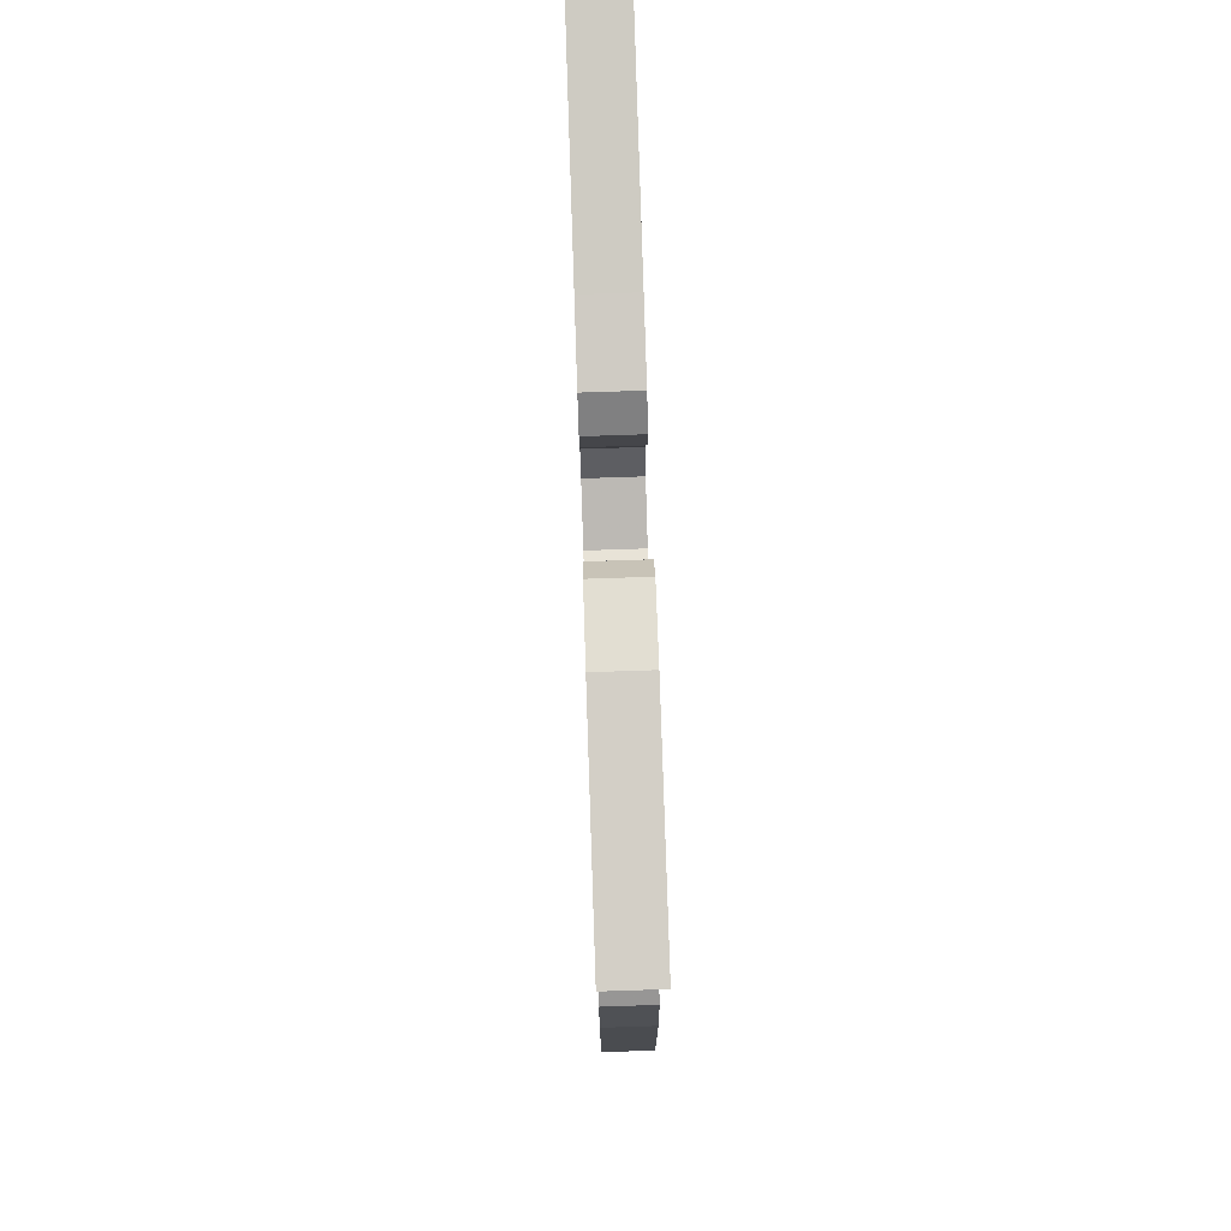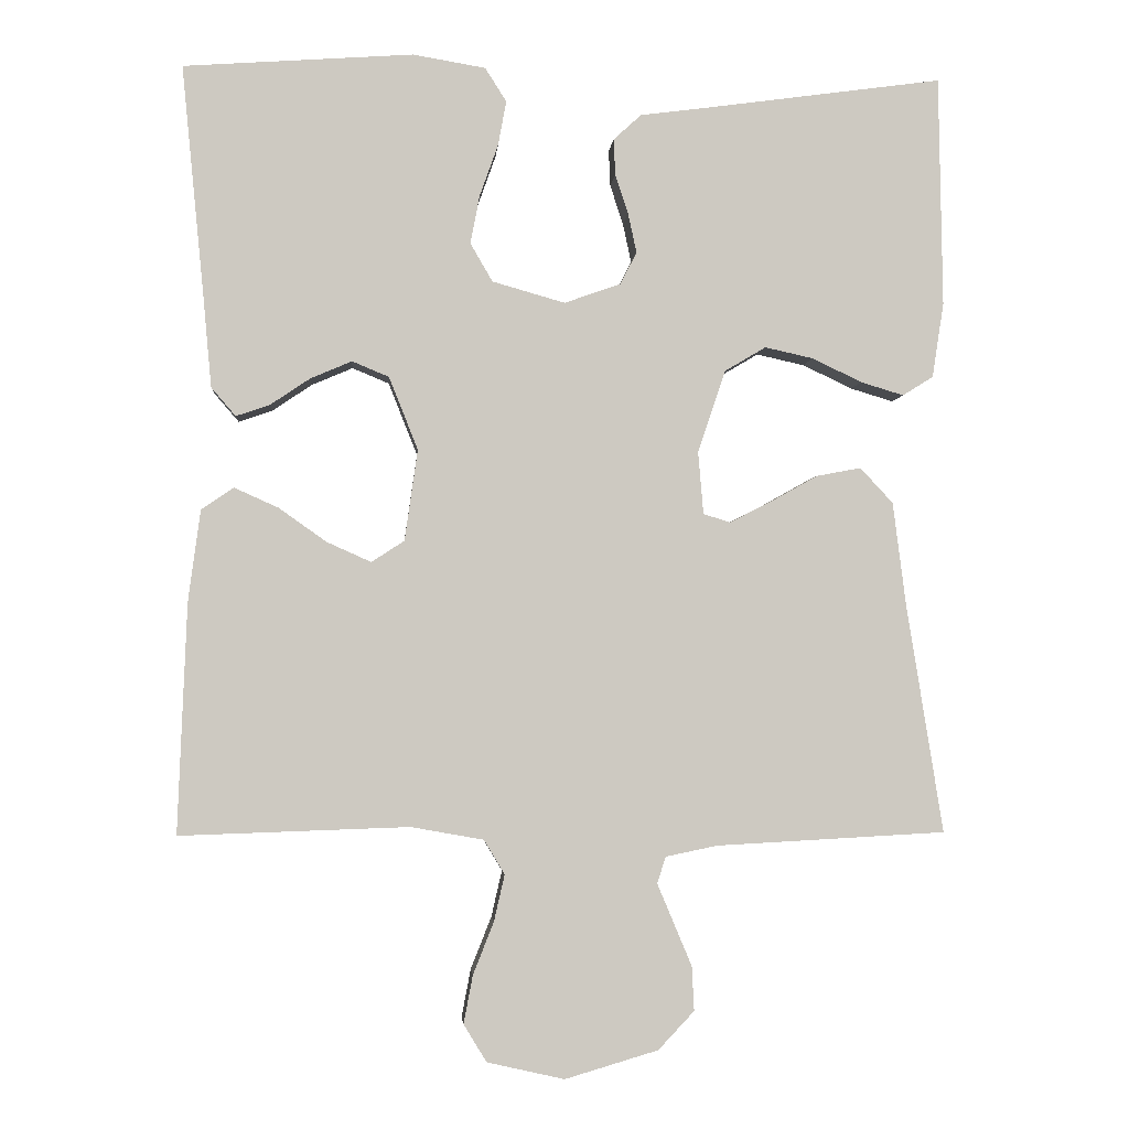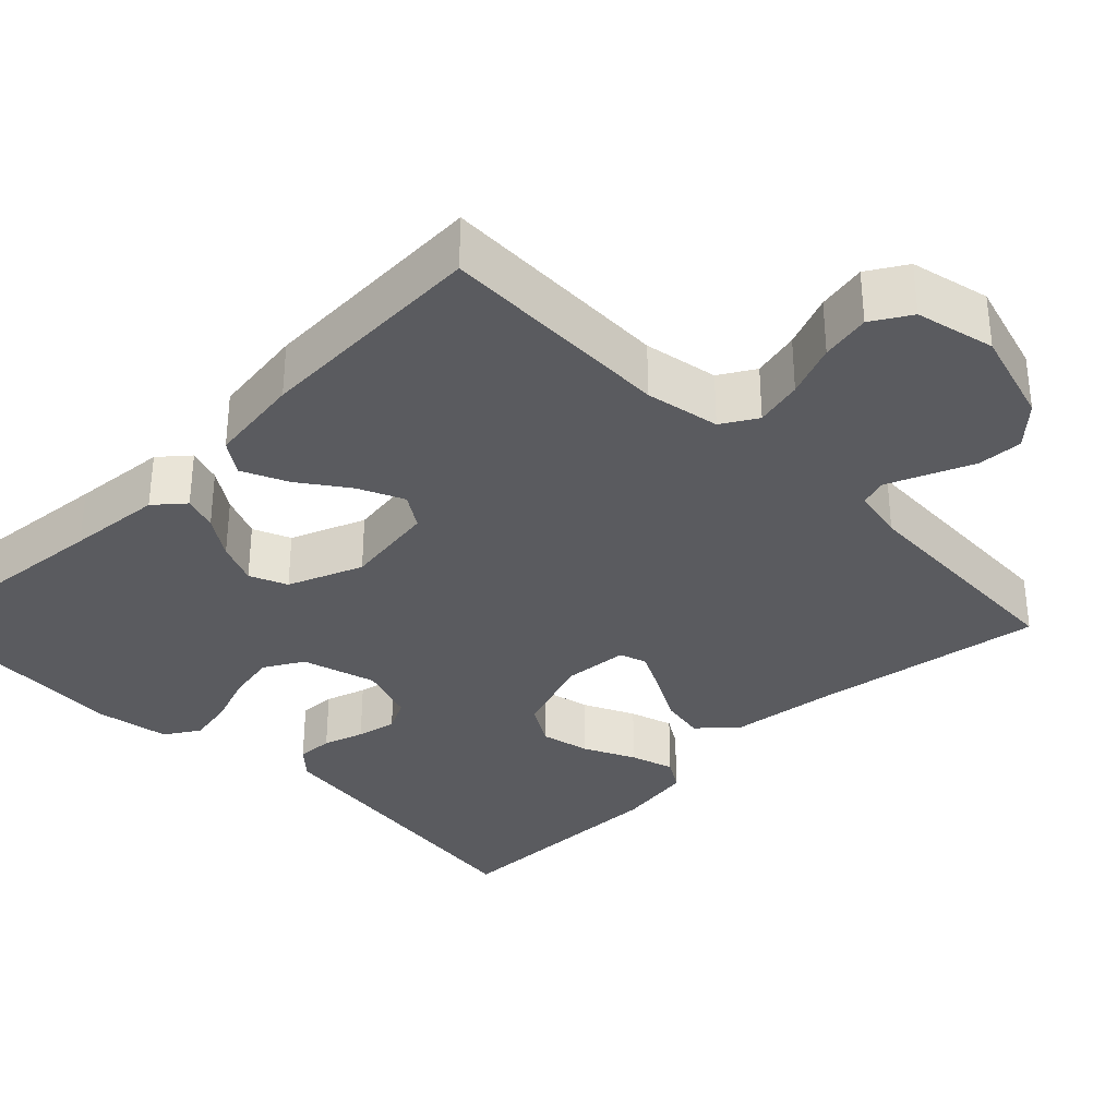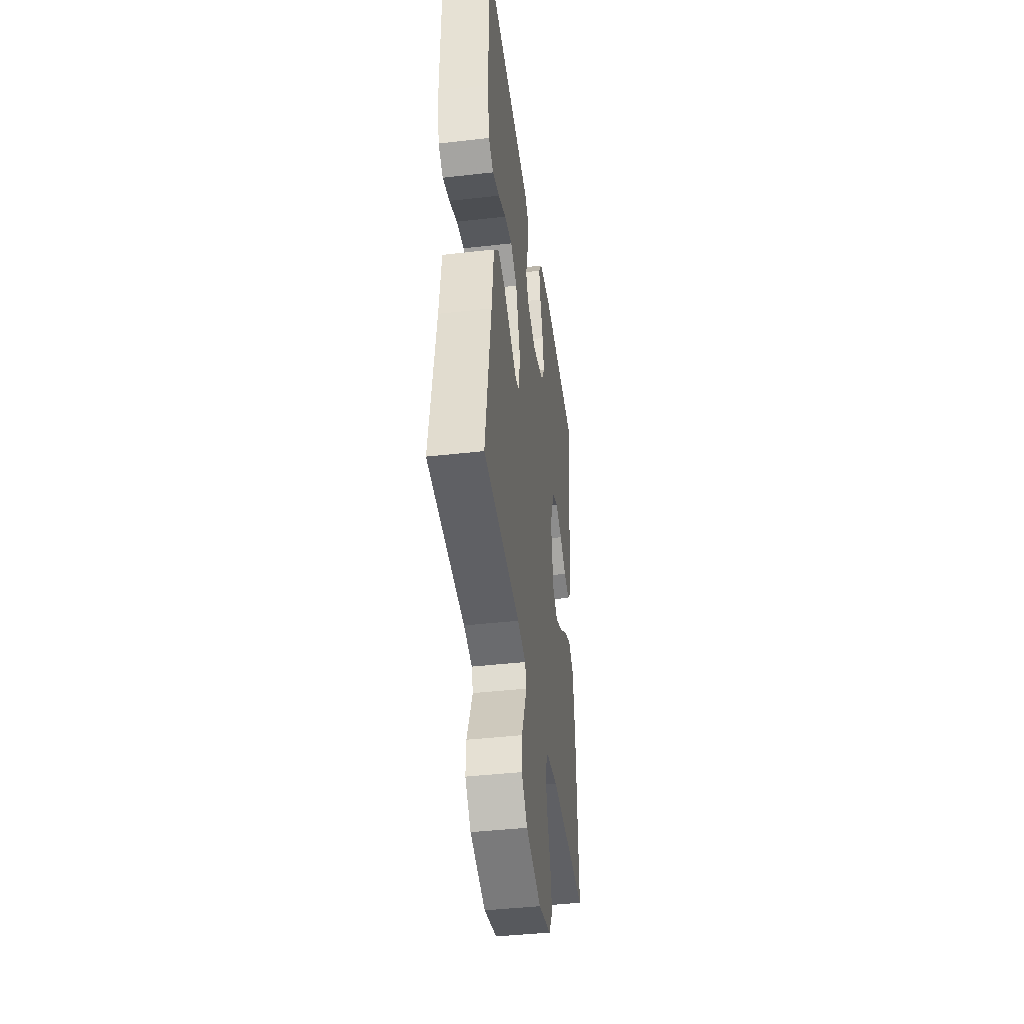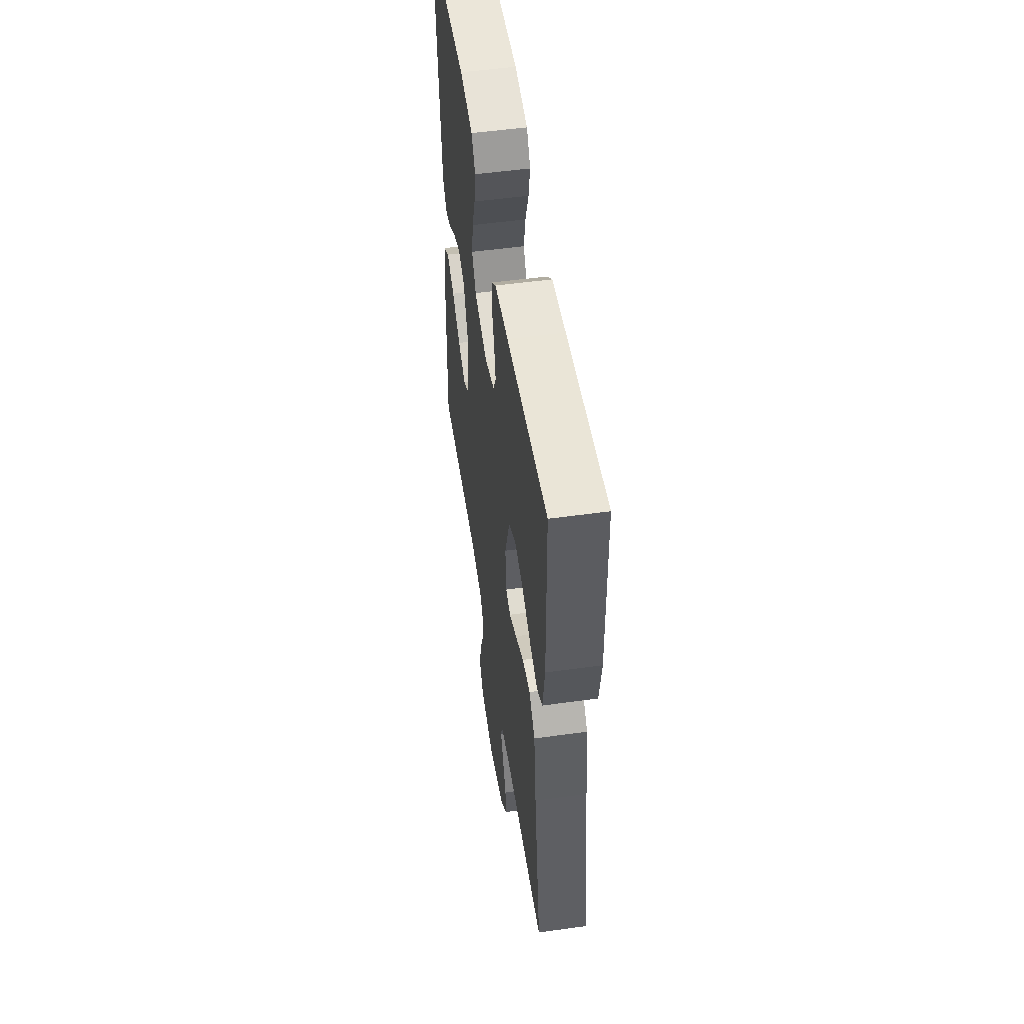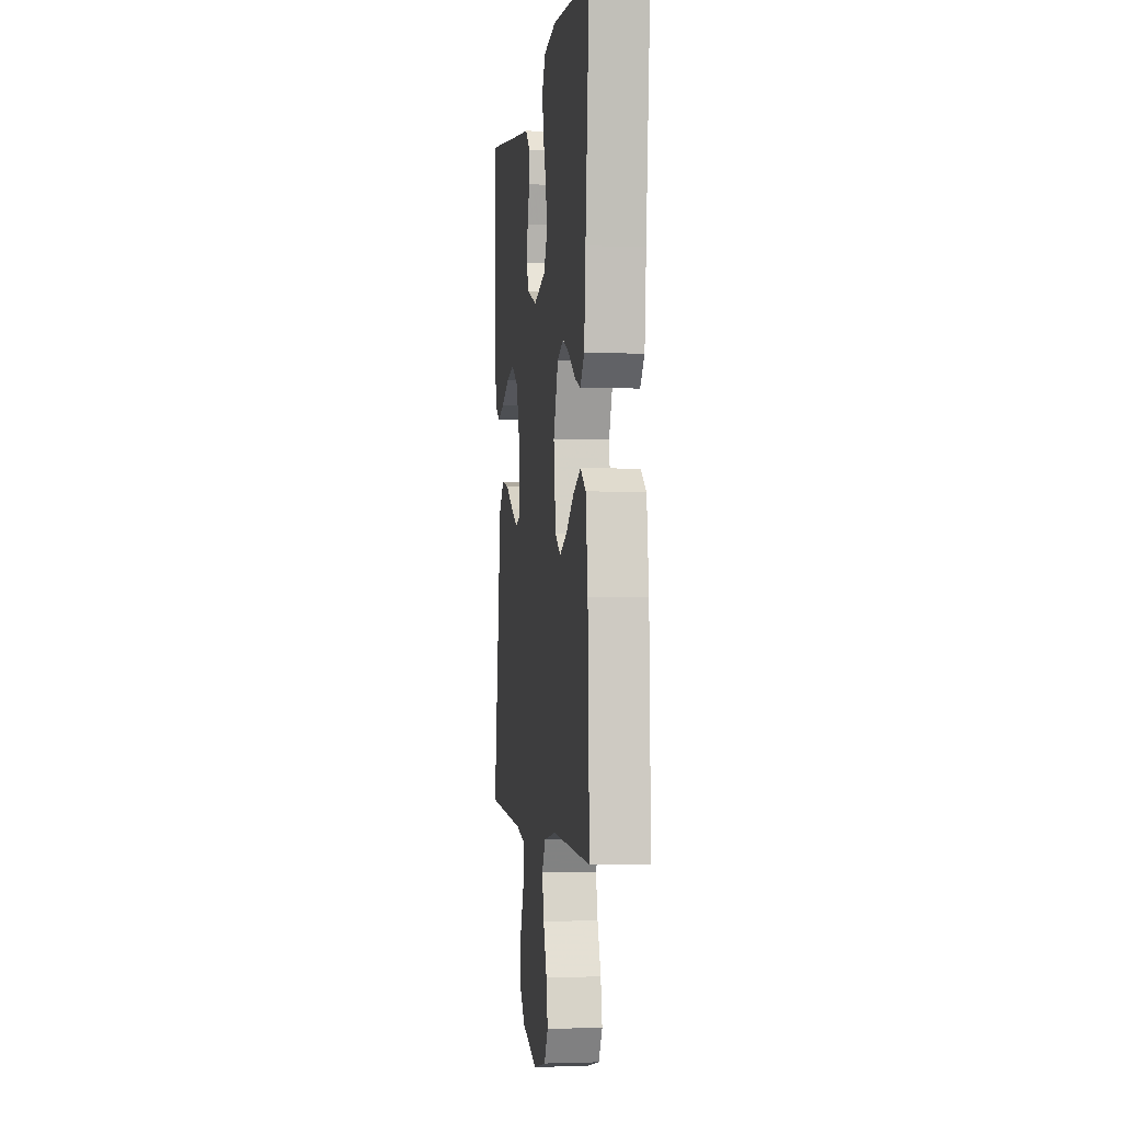
<metadata>
{"format":"obj","ext":"obj","renderer":"f3d","projection":"perspective","resolution":1024,"background":"white","views":[{"elev":77.5,"azim":88.1,"up":"+Z"},{"elev":-2.8,"azim":175.6,"up":"+Z"},{"elev":-33.4,"azim":134.8,"up":"+Y"},{"elev":-42.1,"azim":-82.2,"up":"+Z"},{"elev":53.0,"azim":-98.5,"up":"+Z"},{"elev":-1.4,"azim":82.4,"up":"+Z"}]}
</metadata>
<code>
v 0.5 0.07 0.5
v 0.471 0.07 0.2
v 0.46 0.07 0.079
v 0.428 0.07 0.042
v 0.384 0.07 0.057
v 0.332 0.07 0.092
v 0.278 0.07 0.115
v 0.23 0.07 0.095
v 0.192 0.07 0
v 0.209 0.07 -0.119
v 0.252 0.07 -0.147
v 0.31 0.07 -0.121
v 0.372 0.07 -0.077
v 0.43 0.07 -0.051
v 0.472 0.07 -0.08
v 0.488 0.07 -0.2
v 0.5 0.07 -0.5
v 0.2 0.07 -0.49
v 0.105 0.07 -0.507
v 0.078 0.07 -0.552
v 0.092 0.07 -0.613
v 0.119 0.07 -0.681
v 0.131 0.07 -0.744
v 0.101 0.07 -0.793
v 0 0.07 -0.816
v -0.122 0.07 -0.78
v -0.169 0.07 -0.73
v -0.166 0.07 -0.672
v -0.142 0.07 -0.615
v -0.121 0.07 -0.565
v -0.132 0.07 -0.53
v -0.2 0.07 -0.516
v -0.5 0.07 -0.5
v -0.452 0.07 -0.2
v -0.435 0.07 -0.066
v -0.392 0.07 -0.02
v -0.334 0.07 -0.031
v -0.273 0.07 -0.065
v -0.218 0.07 -0.093
v -0.183 0.07 -0.082
v -0.176 0.07 0
v -0.212 0.07 0.107
v -0.266 0.07 0.139
v -0.329 0.07 0.125
v -0.394 0.07 0.094
v -0.45 0.07 0.077
v -0.49 0.07 0.102
v -0.505 0.07 0.2
v -0.5 0.07 0.5
v -0.2 0.07 0.459
v -0.101 0.07 0.446
v -0.065 0.07 0.413
v -0.067 0.07 0.366
v -0.084 0.07 0.314
v -0.095 0.07 0.263
v -0.074 0.07 0.221
v 0 0.07 0.195
v 0.095 0.07 0.222
v 0.124 0.07 0.272
v 0.112 0.07 0.335
v 0.088 0.07 0.402
v 0.077 0.07 0.461
v 0.105 0.07 0.505
v 0.2 0.07 0.521
v 0.5 0 0.5
v 0.471 0 0.2
v 0.46 0 0.079
v 0.428 0 0.042
v 0.384 0 0.057
v 0.332 0 0.092
v 0.278 0 0.115
v 0.23 0 0.095
v 0.192 0 0
v 0.209 0 -0.119
v 0.252 0 -0.147
v 0.31 0 -0.121
v 0.372 0 -0.077
v 0.43 0 -0.051
v 0.472 0 -0.08
v 0.488 0 -0.2
v 0.5 0 -0.5
v 0.2 0 -0.49
v 0.105 0 -0.507
v 0.078 0 -0.552
v 0.092 0 -0.613
v 0.119 0 -0.681
v 0.131 0 -0.744
v 0.101 0 -0.793
v 0 0 -0.816
v -0.122 0 -0.78
v -0.169 0 -0.73
v -0.166 0 -0.672
v -0.142 0 -0.615
v -0.121 0 -0.565
v -0.132 0 -0.53
v -0.2 0 -0.516
v -0.5 0 -0.5
v -0.452 0 -0.2
v -0.435 0 -0.066
v -0.392 0 -0.02
v -0.334 0 -0.031
v -0.273 0 -0.065
v -0.218 0 -0.093
v -0.183 0 -0.082
v -0.176 0 0
v -0.212 0 0.107
v -0.266 0 0.139
v -0.329 0 0.125
v -0.394 0 0.094
v -0.45 0 0.077
v -0.49 0 0.102
v -0.505 0 0.2
v -0.5 0 0.5
v -0.2 0 0.459
v -0.101 0 0.446
v -0.065 0 0.413
v -0.067 0 0.366
v -0.084 0 0.314
v -0.095 0 0.263
v -0.074 0 0.221
v 0 0 0.195
v 0.095 0 0.222
v 0.124 0 0.272
v 0.112 0 0.335
v 0.088 0 0.402
v 0.077 0 0.461
v 0.105 0 0.505
v 0.2 0 0.521
f 63 64 1 2
f 60 61 62 63
f 59 60 63 2
f 58 59 2 3
f 57 58 3
f 51 52 53 54
f 50 51 54 55
f 49 50 55 56
f 47 48 49 56
f 44 45 46 47
f 43 44 47 56
f 35 36 37 38
f 34 35 38 39
f 32 33 34 39
f 31 32 39 40
f 26 27 28 29
f 26 29 30
f 25 26 30
f 21 22 23 24
f 20 21 24 25
f 15 16 17 18
f 15 18 19
f 12 13 14 15
f 11 12 15 19
f 10 11 19 20
f 3 4 5 6
f 3 6 7
f 57 3 7
f 42 43 56 57
f 41 42 57 7
f 20 25 30 31
f 9 10 20 31
f 8 9 31 40
f 41 7 8
f 8 40 41
f 66 65 128 127
f 127 126 125 124
f 66 127 124 123
f 67 66 123 122
f 67 122 121
f 118 117 116 115
f 119 118 115 114
f 120 119 114 113
f 120 113 112 111
f 111 110 109 108
f 120 111 108 107
f 102 101 100 99
f 103 102 99 98
f 103 98 97 96
f 104 103 96 95
f 93 92 91 90
f 94 93 90
f 94 90 89
f 88 87 86 85
f 89 88 85 84
f 82 81 80 79
f 83 82 79
f 79 78 77 76
f 83 79 76 75
f 84 83 75 74
f 70 69 68 67
f 71 70 67
f 71 67 121
f 121 120 107 106
f 71 121 106 105
f 95 94 89 84
f 95 84 74 73
f 104 95 73 72
f 72 71 105
f 105 104 72
f 1 65 66 2
f 2 66 67 3
f 3 67 68 4
f 4 68 69 5
f 5 69 70 6
f 6 70 71 7
f 7 71 72 8
f 8 72 73 9
f 9 73 74 10
f 10 74 75 11
f 11 75 76 12
f 12 76 77 13
f 13 77 78 14
f 14 78 79 15
f 15 79 80 16
f 16 80 81 17
f 17 81 82 18
f 18 82 83 19
f 19 83 84 20
f 20 84 85 21
f 21 85 86 22
f 22 86 87 23
f 23 87 88 24
f 24 88 89 25
f 25 89 90 26
f 26 90 91 27
f 27 91 92 28
f 28 92 93 29
f 29 93 94 30
f 30 94 95 31
f 31 95 96 32
f 32 96 97 33
f 33 97 98 34
f 34 98 99 35
f 35 99 100 36
f 36 100 101 37
f 37 101 102 38
f 38 102 103 39
f 39 103 104 40
f 40 104 105 41
f 41 105 106 42
f 42 106 107 43
f 43 107 108 44
f 44 108 109 45
f 45 109 110 46
f 46 110 111 47
f 47 111 112 48
f 48 112 113 49
f 49 113 114 50
f 50 114 115 51
f 51 115 116 52
f 52 116 117 53
f 53 117 118 54
f 54 118 119 55
f 55 119 120 56
f 56 120 121 57
f 57 121 122 58
f 58 122 123 59
f 59 123 124 60
f 60 124 125 61
f 61 125 126 62
f 62 126 127 63
f 63 127 128 64
f 64 128 65 1

</code>
